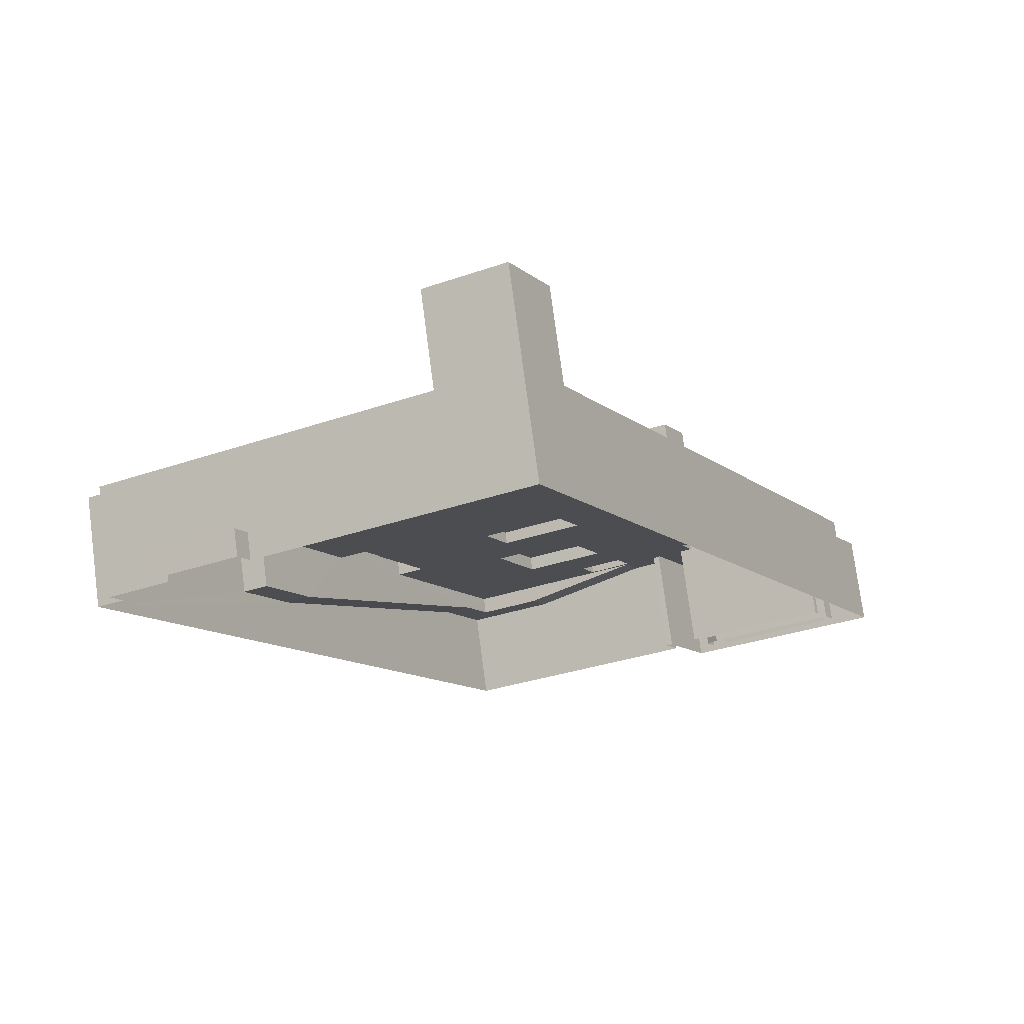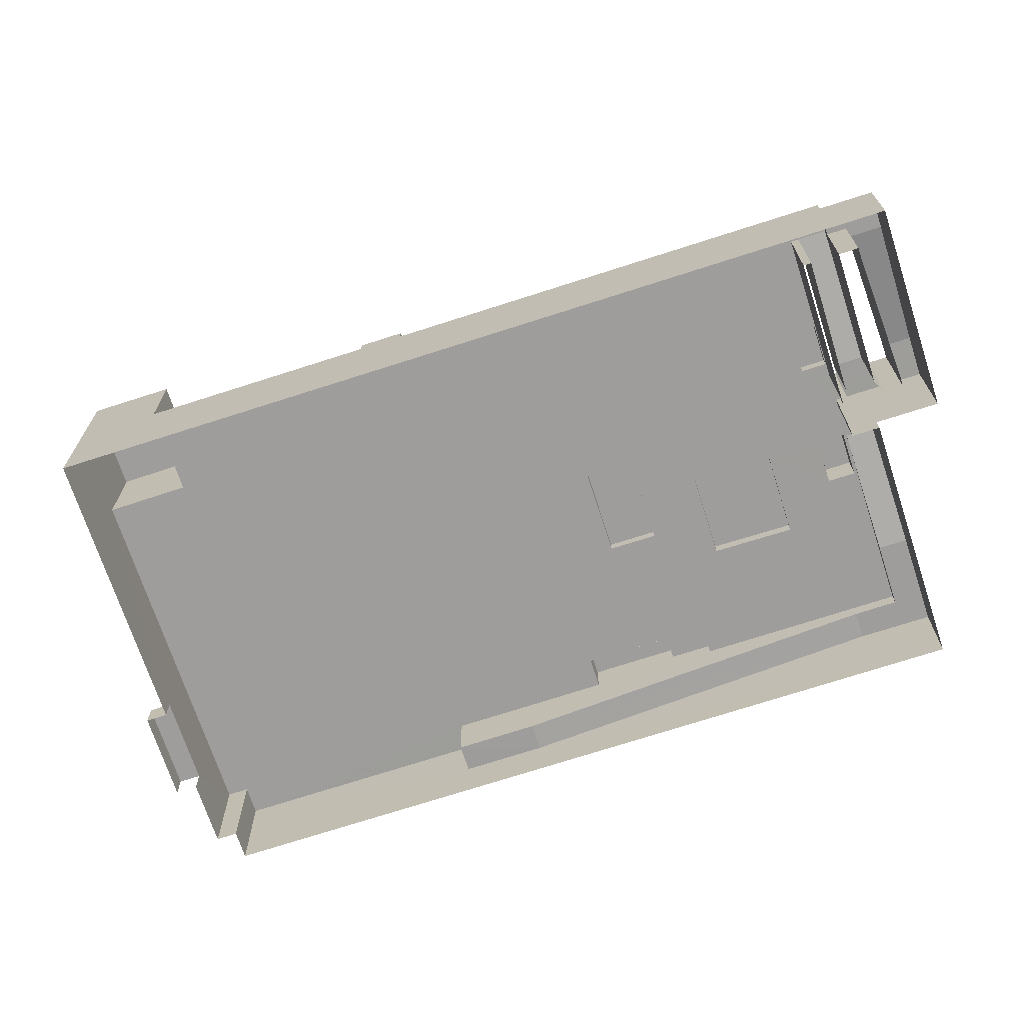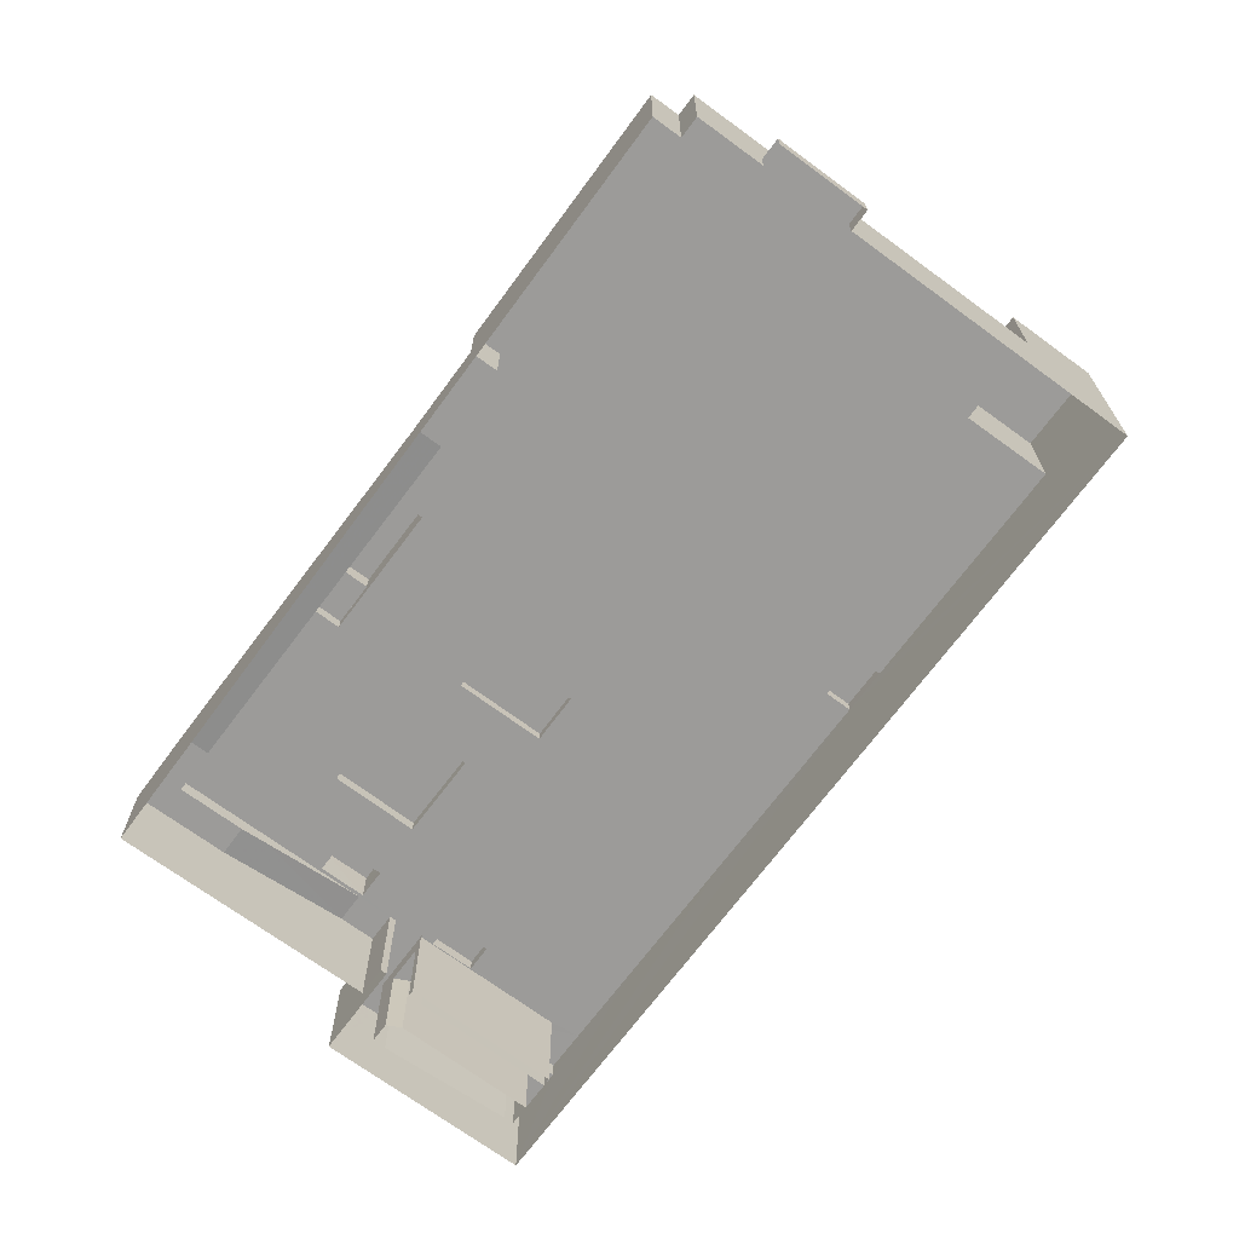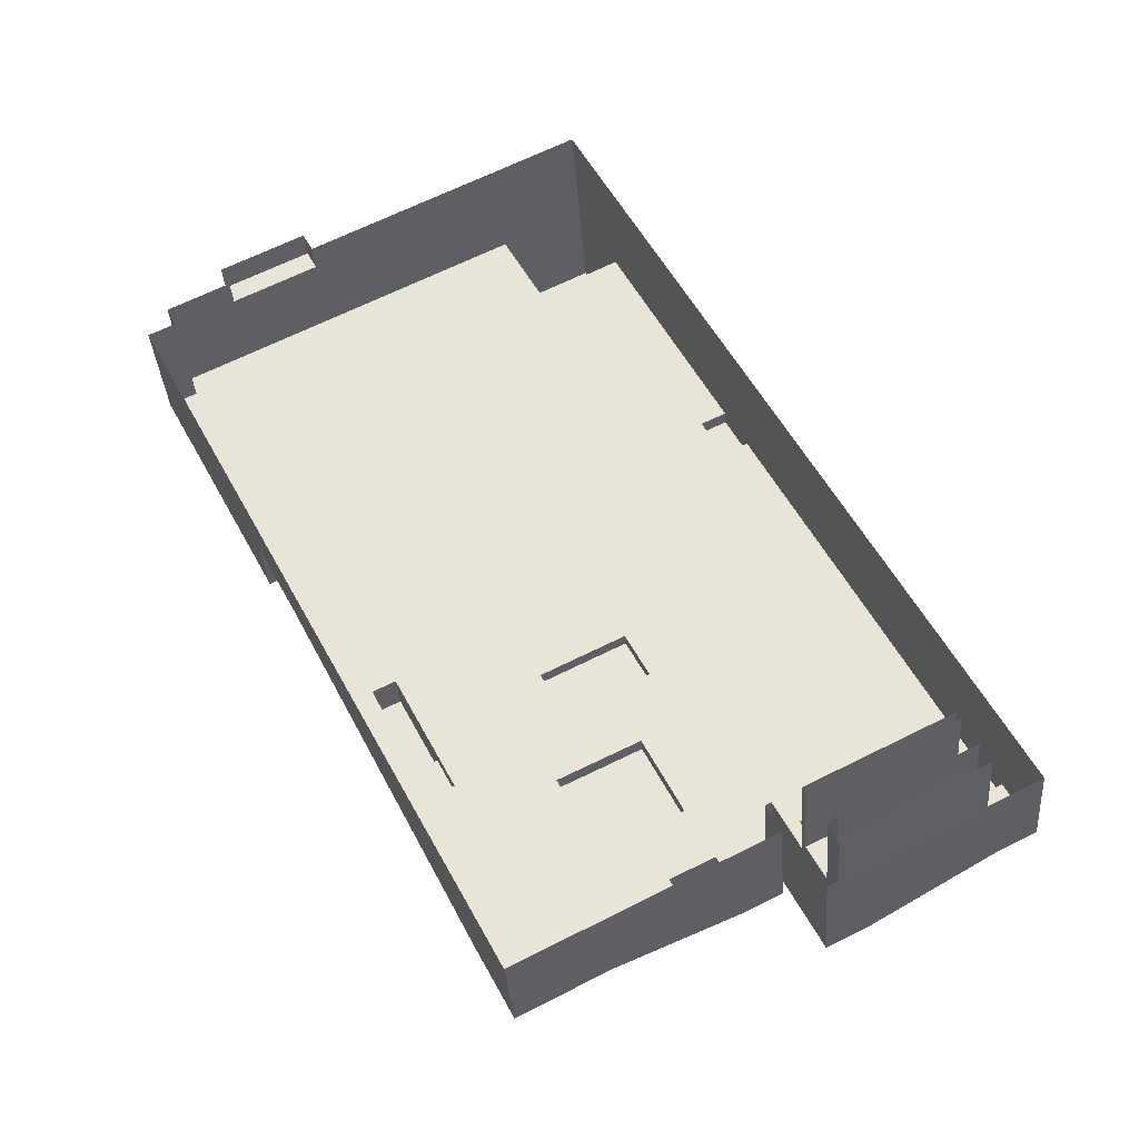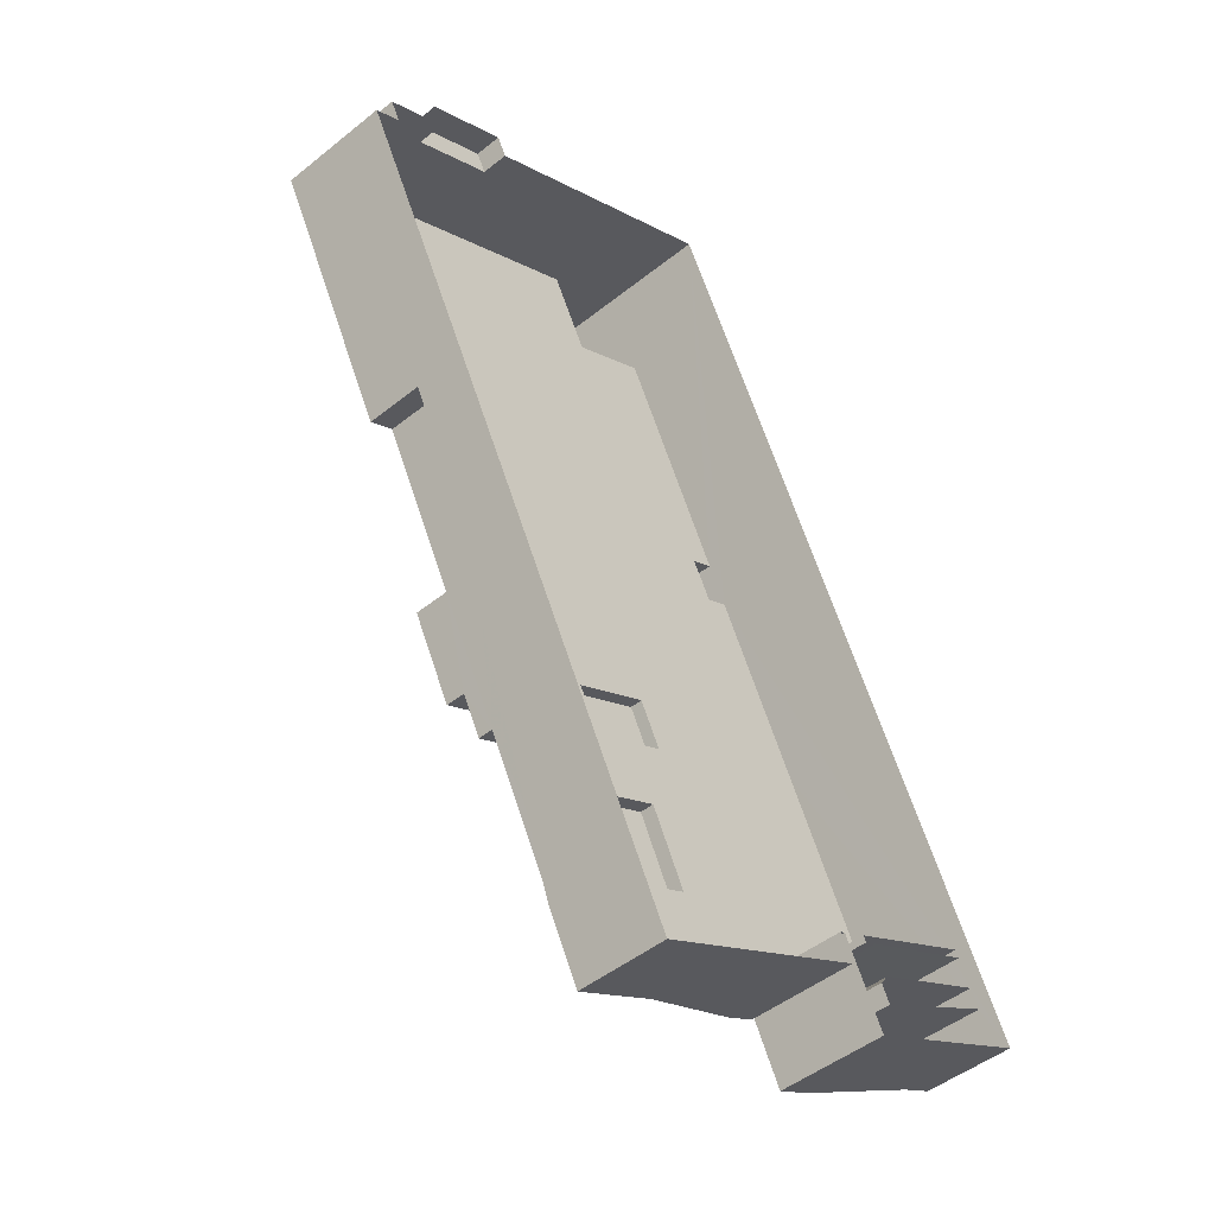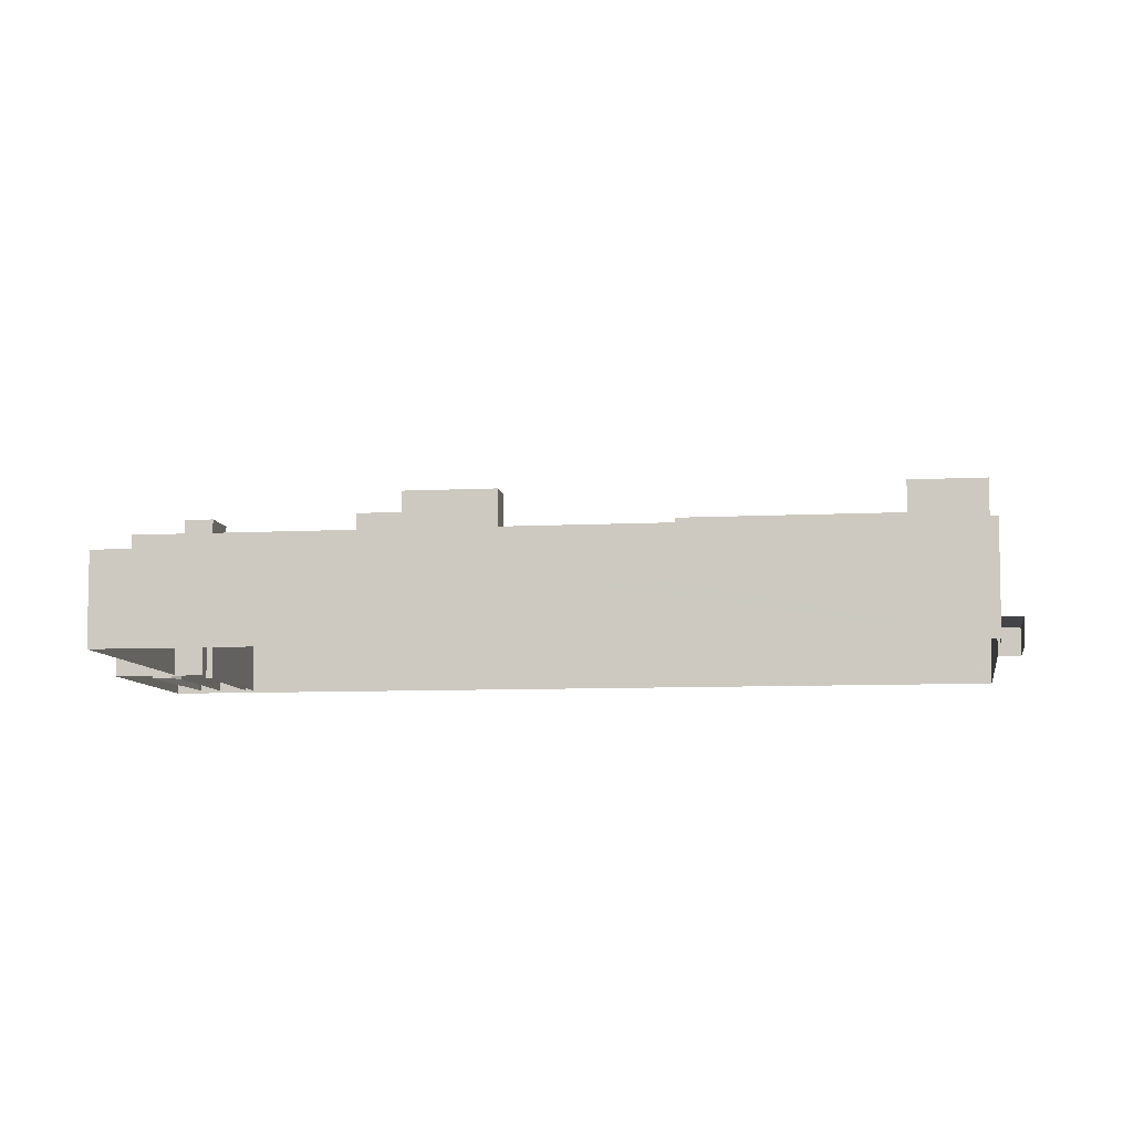
<metadata>
{"format":"obj","ext":"obj","renderer":"f3d","projection":"perspective","resolution":1024,"background":"white","views":[{"elev":75.3,"azim":172.5,"up":"+Y"},{"elev":-70.4,"azim":-99.0,"up":"+Z"},{"elev":-69.8,"azim":116.5,"up":"+Z"},{"elev":-35.8,"azim":-175.7,"up":"+Y"},{"elev":-47.2,"azim":132.3,"up":"+Y"},{"elev":-7.7,"azim":71.4,"up":"+Z"}]}
</metadata>
<code>
v -2.24e+05 -1.273e+05 16.2
v -2.239e+05 -1.273e+05 16.2
v -2.24e+05 -1.275e+05 16.2
v -2.241e+05 -1.274e+05 16.2
v -2.241e+05 -1.274e+05 16.2
v -2.241e+05 -1.274e+05 16.2
v -2.241e+05 -1.274e+05 16.2
v -2.241e+05 -1.274e+05 16.2
v -2.24e+05 -1.273e+05 16.2
v -2.239e+05 -1.273e+05 16.2
v -2.24e+05 -1.273e+05 16.2
v -2.241e+05 -1.274e+05 16.2
v -2.241e+05 -1.274e+05 16.2
v -2.241e+05 -1.274e+05 16.2
v -2.24e+05 -1.273e+05 16.2
v -2.24e+05 -1.273e+05 16.2
v -2.24e+05 -1.273e+05 16.2
v -2.241e+05 -1.274e+05 16.2
v -2.241e+05 -1.274e+05 16.2
v -2.241e+05 -1.274e+05 16.2
v -2.241e+05 -1.274e+05 16.2
v -2.241e+05 -1.274e+05 16.2
v -2.241e+05 -1.274e+05 16.2
v -2.241e+05 -1.274e+05 16.2
v -2.241e+05 -1.274e+05 16.2
v -2.241e+05 -1.274e+05 16.2
v -2.241e+05 -1.274e+05 16.2
v -2.24e+05 -1.273e+05 59.58
v -2.24e+05 -1.273e+05 59.58
v -2.24e+05 -1.273e+05 59.58
v -2.24e+05 -1.273e+05 59.58
v -2.24e+05 -1.273e+05 21.82
v -2.24e+05 -1.273e+05 21.82
v -2.24e+05 -1.273e+05 21.82
v -2.24e+05 -1.273e+05 21.82
v -2.241e+05 -1.274e+05 42.27
v -2.241e+05 -1.274e+05 42.27
v -2.241e+05 -1.274e+05 42.27
v -2.241e+05 -1.274e+05 42.27
v -2.241e+05 -1.274e+05 35.5
v -2.241e+05 -1.274e+05 39.49
v -2.241e+05 -1.274e+05 35.5
v -2.241e+05 -1.274e+05 39.49
v -2.24e+05 -1.275e+05 35.58
v -2.24e+05 -1.274e+05 35.58
v -2.24e+05 -1.274e+05 35.58
v -2.24e+05 -1.274e+05 35.58
v -2.24e+05 -1.274e+05 35.58
v -2.24e+05 -1.274e+05 35.58
v -2.241e+05 -1.274e+05 42.27
v -2.24e+05 -1.274e+05 42.27
v -2.24e+05 -1.274e+05 42.27
v -2.24e+05 -1.274e+05 42.27
v -2.24e+05 -1.274e+05 36.4
v -2.241e+05 -1.274e+05 39.22
v -2.241e+05 -1.274e+05 39.22
v -2.241e+05 -1.273e+05 42.18
v -2.241e+05 -1.273e+05 42.18
v -2.241e+05 -1.273e+05 42.18
v -2.241e+05 -1.273e+05 42.18
v -2.241e+05 -1.274e+05 39.22
v -2.241e+05 -1.274e+05 39.22
v -2.241e+05 -1.274e+05 35.59
v -2.241e+05 -1.274e+05 35.59
v -2.24e+05 -1.274e+05 27.22
v -2.24e+05 -1.274e+05 27.22
v -2.241e+05 -1.273e+05 39.22
v -2.241e+05 -1.274e+05 39.22
v -2.241e+05 -1.273e+05 39.22
v -2.24e+05 -1.273e+05 39.22
v -2.241e+05 -1.273e+05 39.22
v -2.241e+05 -1.273e+05 39.22
v -2.24e+05 -1.274e+05 39.22
v -2.241e+05 -1.274e+05 39.22
v -2.24e+05 -1.274e+05 39.22
v -2.24e+05 -1.273e+05 39.22
v -2.24e+05 -1.273e+05 39.22
v -2.24e+05 -1.273e+05 39.22
v -2.239e+05 -1.273e+05 39.22
v -2.241e+05 -1.274e+05 39.22
v -2.241e+05 -1.274e+05 39.22
v -2.241e+05 -1.274e+05 39.22
v -2.24e+05 -1.274e+05 39.22
v -2.239e+05 -1.273e+05 39.22
v -2.24e+05 -1.274e+05 39.22
v -2.24e+05 -1.274e+05 39.22
v -2.24e+05 -1.274e+05 39.22
v -2.24e+05 -1.274e+05 39.22
v -2.241e+05 -1.274e+05 39.22
v -2.241e+05 -1.274e+05 39.22
v -2.24e+05 -1.274e+05 39.22
v -2.24e+05 -1.274e+05 39.22
v -2.24e+05 -1.274e+05 39.22
v -2.24e+05 -1.274e+05 39.22
v -2.24e+05 -1.274e+05 39.22
v -2.241e+05 -1.274e+05 39.22
v -2.241e+05 -1.274e+05 39.22
v -2.241e+05 -1.274e+05 39.22
v -2.241e+05 -1.274e+05 39.22
v -2.241e+05 -1.274e+05 39.22
v -2.241e+05 -1.274e+05 39.22
v -2.241e+05 -1.274e+05 39.22
v -2.24e+05 -1.274e+05 39.22
v -2.241e+05 -1.274e+05 39.22
v -2.241e+05 -1.274e+05 39.22
v -2.241e+05 -1.274e+05 39.22
v -2.241e+05 -1.274e+05 39.22
v -2.24e+05 -1.274e+05 39.22
v -2.24e+05 -1.274e+05 39.22
v -2.241e+05 -1.274e+05 39.22
v -2.241e+05 -1.274e+05 39.22
v -2.241e+05 -1.274e+05 39.22
v -2.241e+05 -1.274e+05 39.22
v -2.24e+05 -1.274e+05 39.22
v -2.241e+05 -1.274e+05 39.22
v -2.241e+05 -1.274e+05 39.22
v -2.24e+05 -1.274e+05 46.62
v -2.24e+05 -1.274e+05 46.62
v -2.24e+05 -1.274e+05 46.62
v -2.24e+05 -1.274e+05 46.62
v -2.24e+05 -1.274e+05 42.46
v -2.24e+05 -1.274e+05 42.46
v -2.24e+05 -1.274e+05 42.46
v -2.24e+05 -1.274e+05 42.46
v -2.24e+05 -1.274e+05 42.46
v -2.24e+05 -1.274e+05 42.46
v -2.241e+05 -1.274e+05 47.11
v -2.241e+05 -1.274e+05 47.11
v -2.241e+05 -1.274e+05 47.11
v -2.241e+05 -1.274e+05 47.11
v -2.241e+05 -1.274e+05 35.59
v -2.241e+05 -1.274e+05 35.59
v -2.24e+05 -1.274e+05 41.86
v -2.24e+05 -1.274e+05 41.86
v -2.24e+05 -1.274e+05 41.86
v -2.24e+05 -1.274e+05 41.86
v -2.241e+05 -1.274e+05 39.49
v -2.241e+05 -1.274e+05 39.49
v -2.241e+05 -1.274e+05 39.49
v -2.241e+05 -1.274e+05 39.49
v -2.241e+05 -1.274e+05 35.5
v -2.241e+05 -1.274e+05 35.5
v -2.241e+05 -1.274e+05 35.5
v -2.241e+05 -1.274e+05 35.5
v -2.24e+05 -1.274e+05 27.22
v -2.24e+05 -1.274e+05 27.22
f 1 2 3
f 4 5 6
f 7 8 3
f 9 10 1
f 4 11 12
f 13 6 14
f 15 16 9
f 15 17 16
f 8 13 15
f 15 18 11
f 8 1 3
f 19 6 5
f 20 5 4
f 1 15 9
f 12 11 18
f 21 4 12
f 14 6 19
f 13 14 22
f 13 18 15
f 8 15 1
f 20 4 23
f 24 4 21
f 14 25 22
f 13 22 18
f 23 4 24
f 24 21 26
f 22 25 27
f 21 25 26
f 25 21 27
f 9 16 33
f 35 9 33
f 64 22 27
f 64 132 22
f 28 29 30
f 31 28 30
f 32 33 34
f 32 35 33
f 36 37 38
f 36 39 37
f 40 41 42
f 40 43 41
f 44 45 46
f 45 47 46
f 48 44 46
f 49 48 46
f 50 51 52
f 50 53 51
f 49 54 48
f 54 55 56
f 54 56 48
f 57 58 59
f 60 57 59
f 61 62 63
f 64 61 63
f 45 65 47
f 45 66 65
f 67 68 69
f 70 71 72
f 72 69 73
f 68 74 75
f 72 76 70
f 76 77 78
f 79 78 77
f 80 74 81
f 61 81 82
f 83 84 77
f 84 83 85
f 82 62 61
f 86 87 88
f 56 55 89
f 55 87 90
f 83 91 92
f 86 88 93
f 94 91 95
f 61 80 81
f 80 96 97
f 98 99 96
f 100 101 102
f 100 89 55
f 93 95 103
f 104 98 101
f 69 68 73
f 83 72 73
f 75 74 105
f 73 68 75
f 83 76 72
f 83 77 76
f 105 74 80
f 87 86 106
f 90 87 106
f 55 90 107
f 91 83 108
f 109 86 93
f 91 108 95
f 97 96 99
f 110 80 97
f 99 98 111
f 101 100 112
f 113 100 55
f 95 108 103
f 109 93 103
f 112 104 101
f 104 111 98
f 108 83 73
f 105 114 75
f 105 80 110
f 106 86 115
f 113 55 107
f 100 116 112
f 100 113 116
f 103 114 109
f 104 112 115
f 75 114 103
f 105 104 114
f 112 106 115
f 115 114 104
f 117 118 119
f 120 117 119
f 121 122 123
f 122 124 123
f 123 125 126
f 123 124 125
f 127 128 129
f 127 130 128
f 63 131 132
f 64 63 132
f 133 134 135
f 133 136 134
f 137 138 139
f 137 139 140
f 139 43 140
f 139 41 43
f 42 141 40
f 40 141 142
f 142 141 143
f 141 144 143
f 145 65 66
f 146 145 66
f 72 59 58
f 72 71 59
f 98 138 137
f 101 98 137
f 104 37 39
f 104 105 37
f 35 10 9
f 15 11 78
f 32 15 78
f 79 35 32
f 79 10 35
f 78 11 29
f 78 29 28
f 79 32 78
f 108 134 136
f 108 73 134
f 44 3 45
f 85 146 84
f 45 3 66
f 84 146 2
f 66 3 2
f 146 66 2
f 113 129 116
f 129 128 116
f 128 112 116
f 79 1 10
f 79 77 1
f 76 31 30
f 70 76 30
f 41 19 5
f 41 139 19
f 72 58 57
f 69 72 57
f 118 117 126
f 92 118 126
f 83 92 65
f 145 83 65
f 47 87 46
f 47 88 87
f 126 125 88
f 65 88 47
f 92 126 88
f 92 88 65
f 24 141 23
f 24 144 141
f 109 52 51
f 109 114 52
f 99 36 38
f 97 99 38
f 12 61 21
f 12 80 61
f 127 106 130
f 127 90 106
f 14 19 131
f 19 139 131
f 18 22 132
f 96 139 138
f 132 131 96
f 96 138 98
f 18 132 96
f 131 139 96
f 76 28 31
f 76 78 28
f 33 16 17
f 34 33 17
f 109 51 53
f 86 109 53
f 80 18 96
f 80 12 18
f 15 34 17
f 15 32 34
f 108 136 133
f 103 108 133
f 86 53 50
f 115 86 50
f 43 40 6
f 142 4 40
f 43 6 140
f 40 4 6
f 8 7 89
f 100 8 89
f 73 135 134
f 73 75 135
f 24 26 144
f 26 62 144
f 144 82 143
f 144 62 82
f 25 131 63
f 25 14 131
f 141 42 20
f 23 141 20
f 6 102 140
f 140 102 137
f 6 13 102
f 137 102 101
f 91 121 119
f 119 121 120
f 91 94 121
f 120 121 123
f 123 117 120
f 123 126 117
f 75 133 135
f 75 103 133
f 42 41 5
f 20 42 5
f 89 7 56
f 56 7 48
f 48 3 44
f 48 7 3
f 21 64 27
f 21 61 64
f 90 127 107
f 107 129 113
f 107 127 129
f 91 119 118
f 92 91 118
f 30 29 70
f 29 11 70
f 82 81 143
f 67 11 4
f 81 74 4
f 143 4 142
f 74 68 4
f 60 59 67
f 68 67 4
f 70 11 71
f 59 71 67
f 143 81 4
f 71 11 67
f 145 85 83
f 145 146 85
f 84 2 1
f 77 84 1
f 38 37 110
f 38 110 97
f 37 105 110
f 106 128 130
f 106 112 128
f 93 125 124
f 93 88 125
f 95 93 124
f 122 95 124
f 69 57 60
f 67 69 60
f 8 102 13
f 8 100 102
f 49 46 87
f 87 55 54
f 49 87 54
f 121 95 122
f 121 94 95
f 26 25 63
f 62 26 63
f 114 50 52
f 114 115 50
f 39 36 111
f 39 111 104
f 36 99 111

</code>
